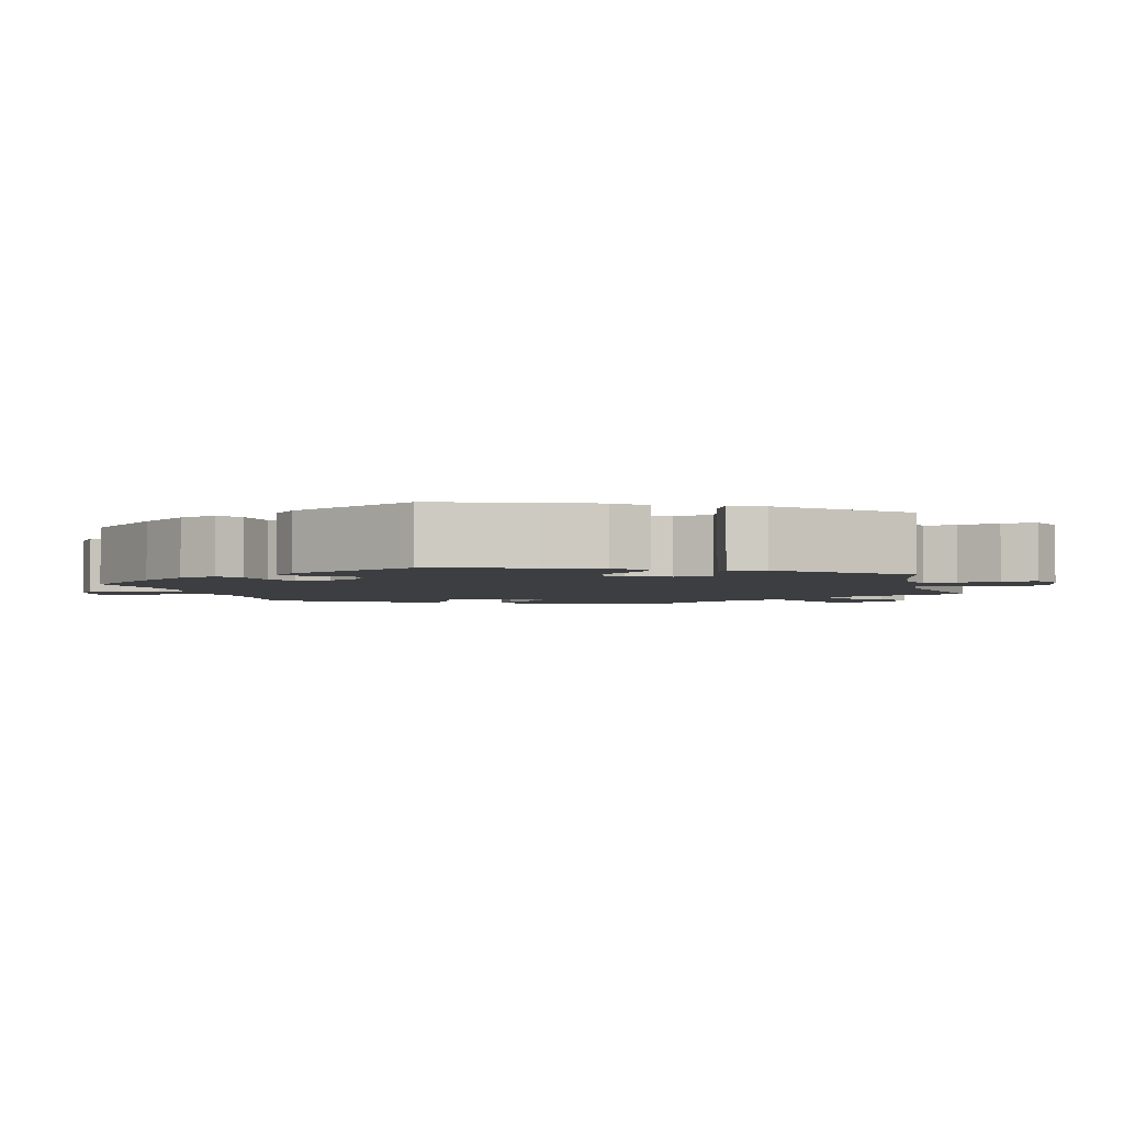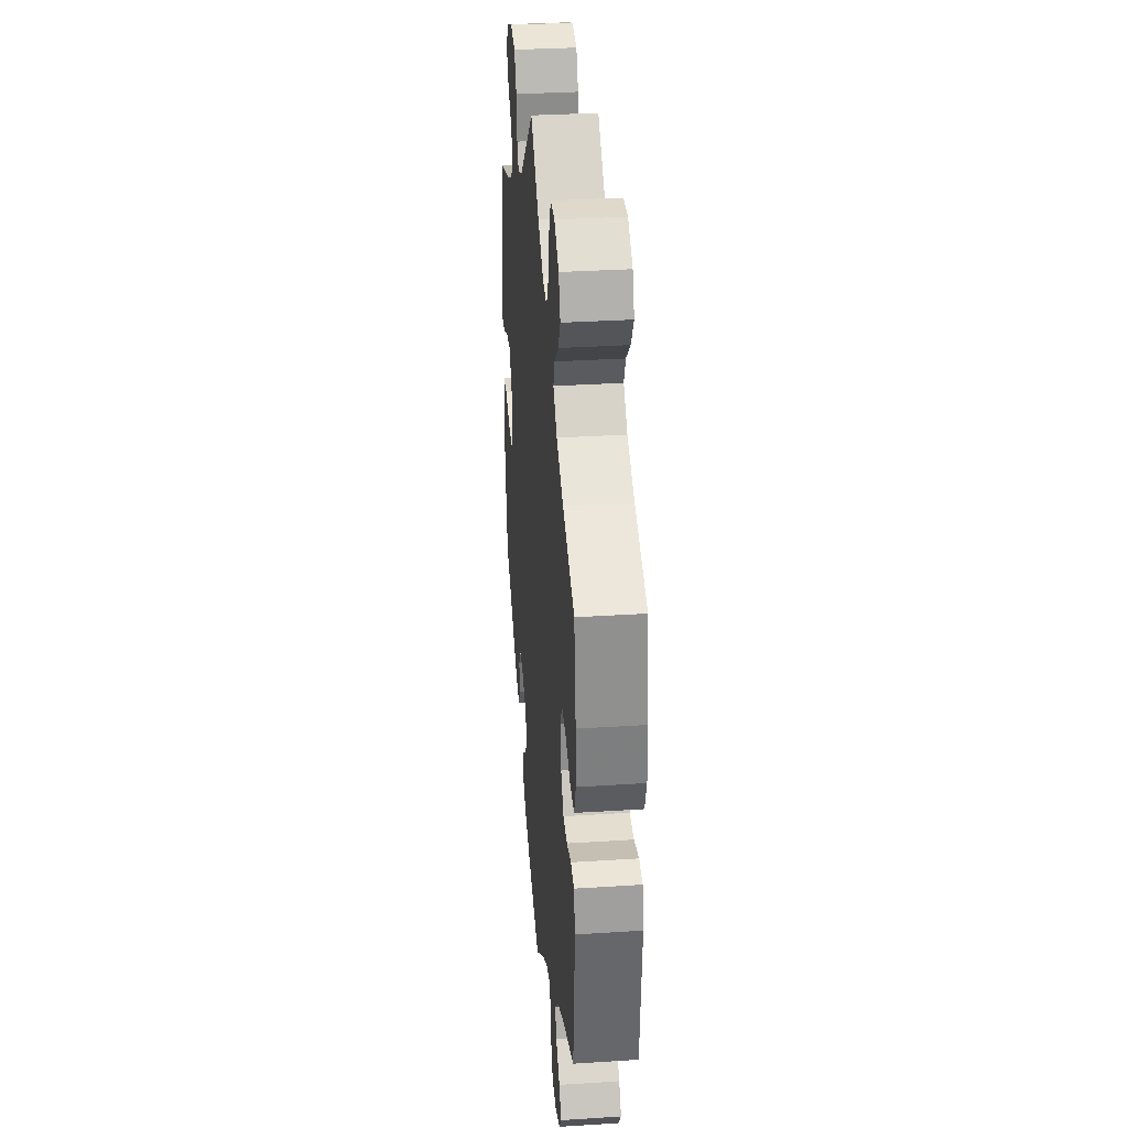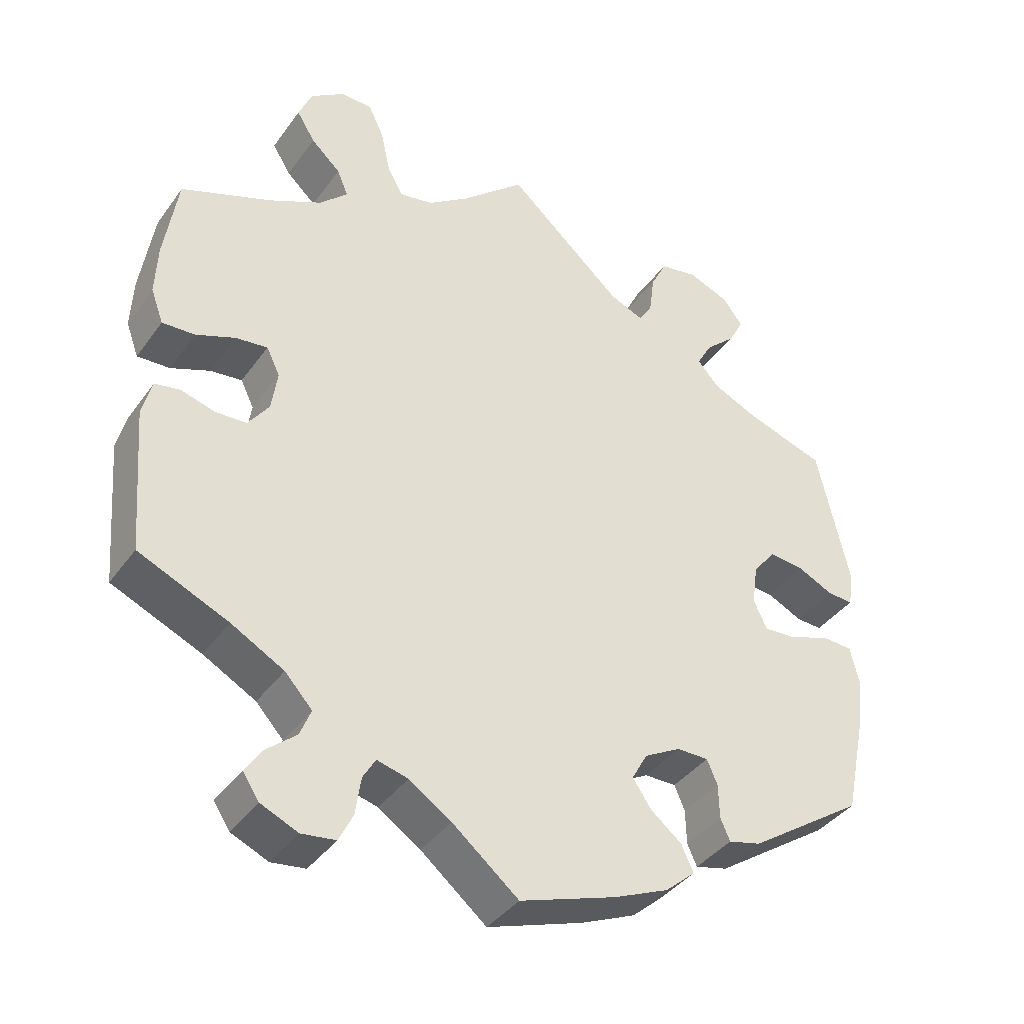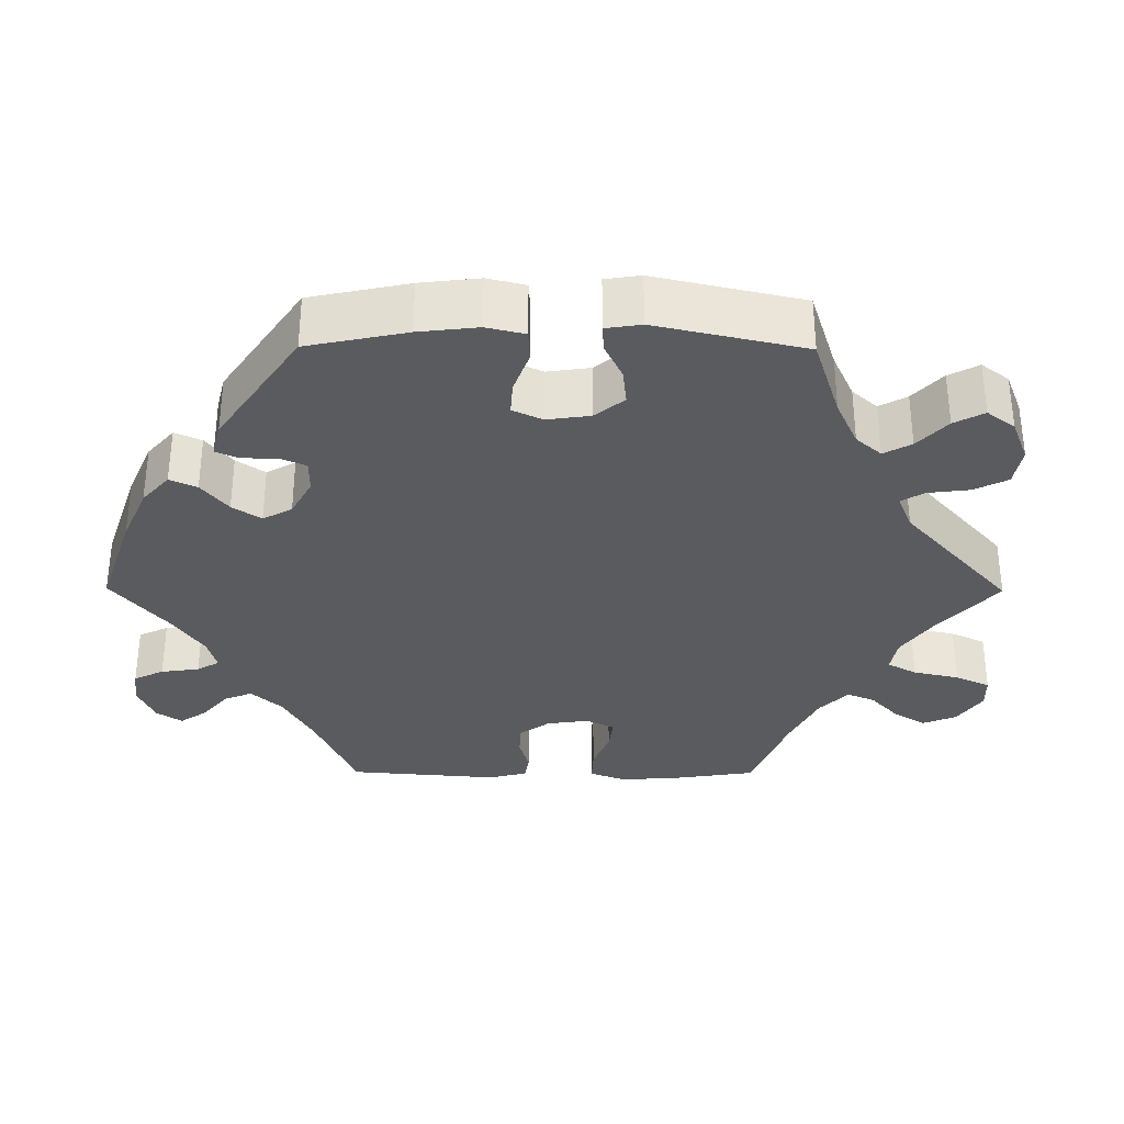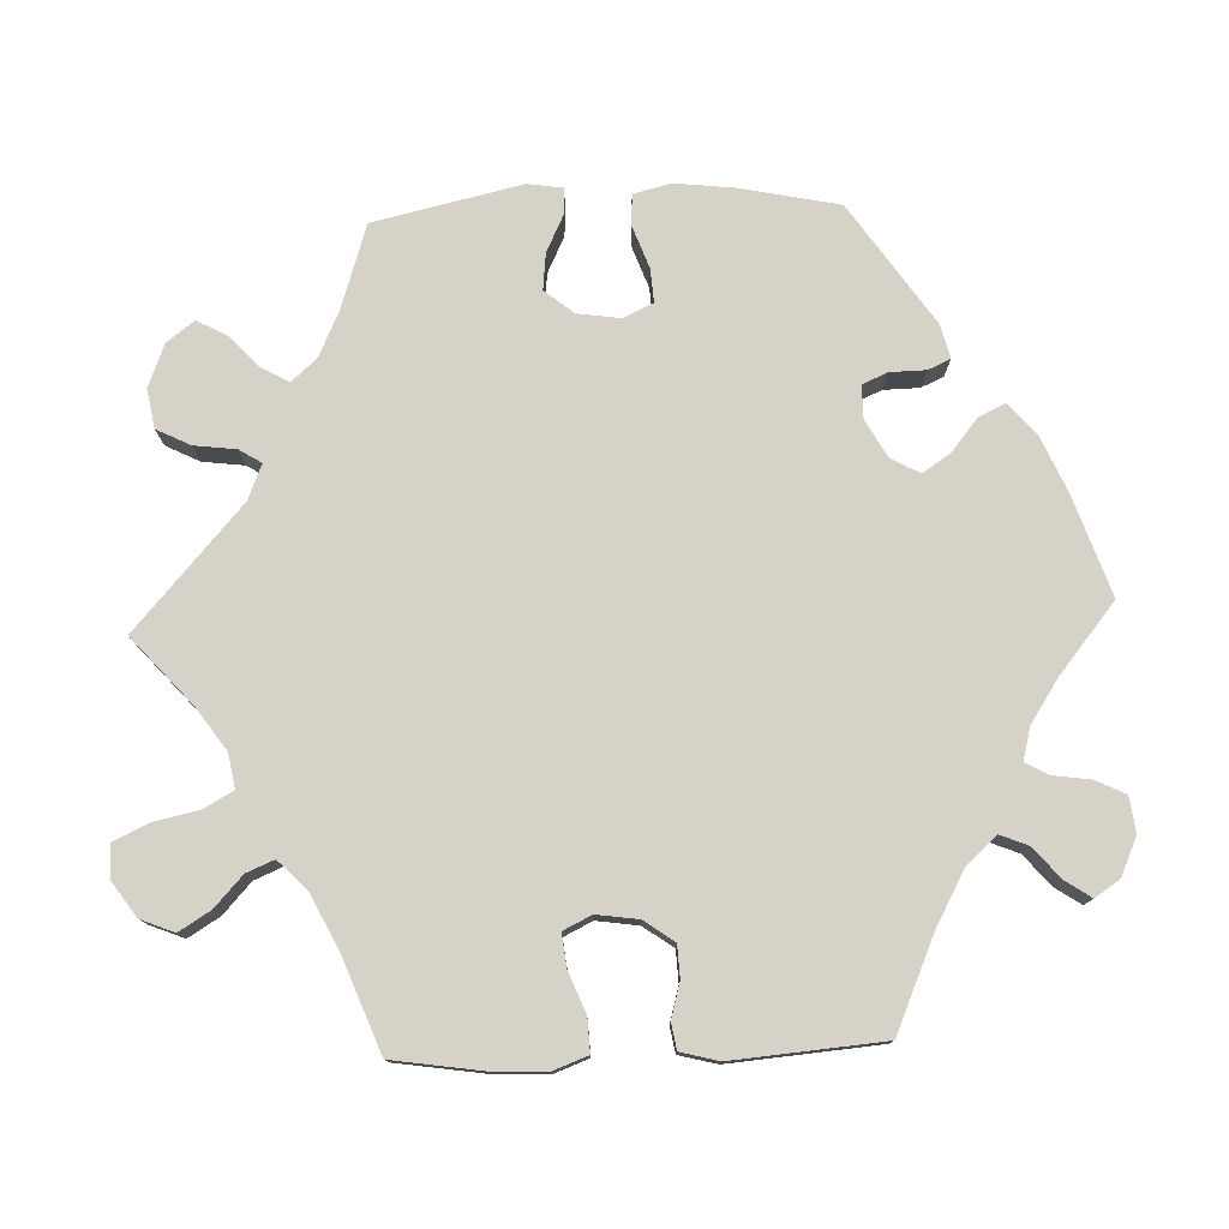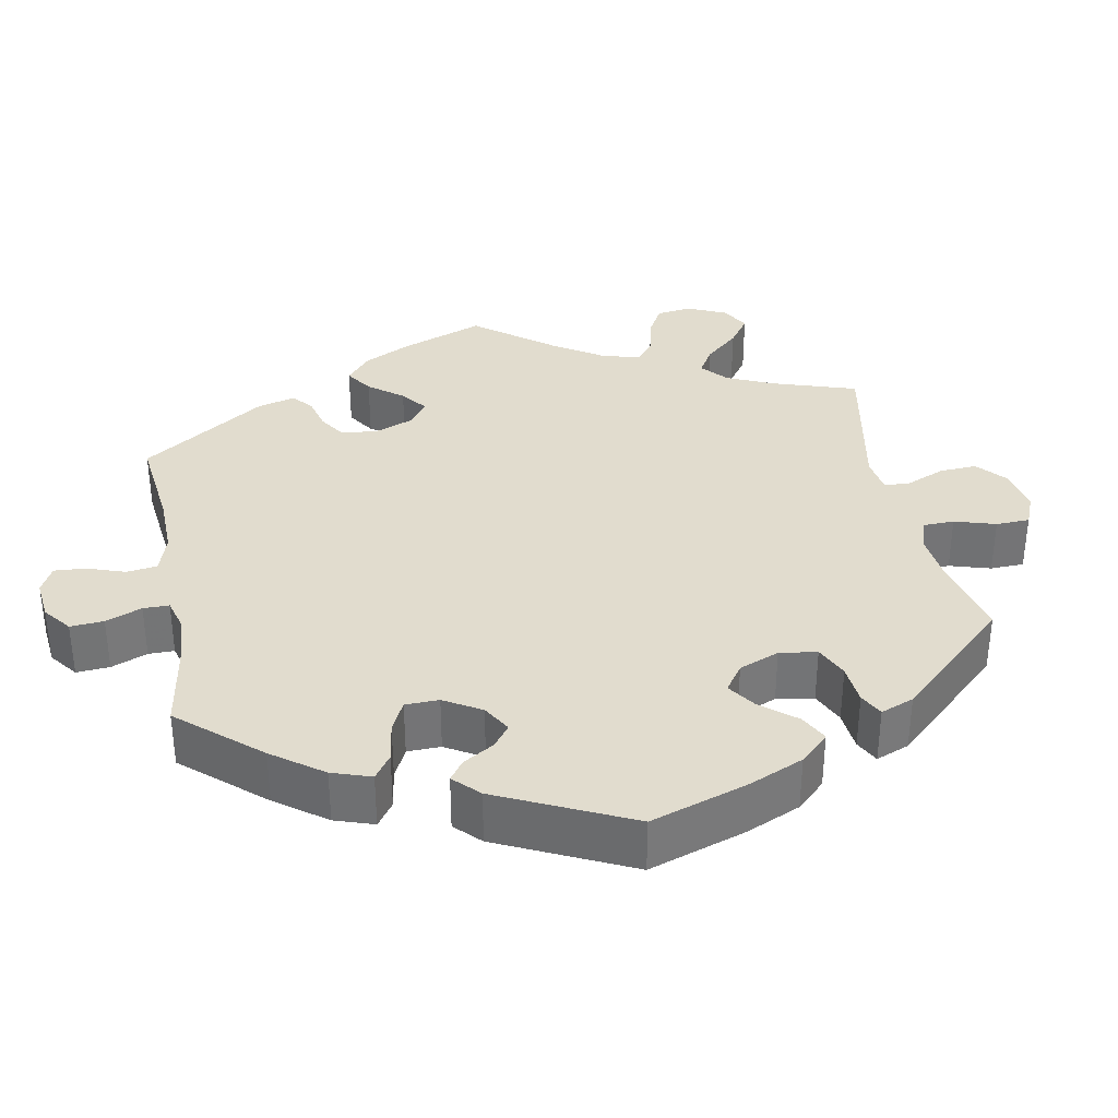
<metadata>
{"format":"obj","ext":"obj","renderer":"f3d","projection":"perspective","resolution":1024,"background":"white","views":[{"elev":-3.0,"azim":-105.3,"up":"+Y"},{"elev":33.6,"azim":85.0,"up":"+Z"},{"elev":-39.0,"azim":148.1,"up":"+Z"},{"elev":-33.1,"azim":-90.4,"up":"+Y"},{"elev":77.4,"azim":87.8,"up":"+Y"},{"elev":34.1,"azim":-131.0,"up":"+Y"}]}
</metadata>
<code>
v 0.518 0.07 0.171
v 0.521 0.07 0.102
v 0.504 0.07 0.056
v 0.46 0.07 0.058
v 0.407 0.07 0.079
v 0.364 0.07 0.084
v 0.346 0.07 0.047
v 0.354 0.07 -0.008
v 0.382 0.07 -0.047
v 0.424 0.07 -0.049
v 0.47 0.07 -0.036
v 0.504 0.07 -0.042
v 0.517 0.07 -0.092
v 0.501 0.07 -0.288
v 0.38 0.07 -0.341
v 0.309 0.07 -0.38
v 0.272 0.07 -0.42
v 0.287 0.07 -0.457
v 0.327 0.07 -0.491
v 0.35 0.07 -0.525
v 0.328 0.07 -0.558
v 0.278 0.07 -0.58
v 0.232 0.07 -0.574
v 0.213 0.07 -0.535
v 0.206 0.07 -0.485
v 0.189 0.07 -0.456
v 0.147 0.07 -0.467
v 0.09 0.07 -0.505
v 0.001 0.07 -0.578
v -0.129 0.07 -0.534
v -0.203 0.07 -0.502
v -0.243 0.07 -0.467
v -0.227 0.07 -0.432
v -0.185 0.07 -0.398
v -0.16 0.07 -0.361
v -0.181 0.07 -0.323
v -0.23 0.07 -0.296
v -0.273 0.07 -0.296
v -0.287 0.07 -0.329
v -0.288 0.07 -0.376
v -0.301 0.07 -0.405
v -0.345 0.07 -0.394
v -0.501 0.07 -0.288
v -0.528 0.07 -0.159
v -0.537 0.07 -0.082
v -0.525 0.07 -0.032
v -0.484 0.07 -0.03
v -0.429 0.07 -0.05
v -0.385 0.07 -0.053
v -0.367 0.07 -0.014
v -0.375 0.07 0.042
v -0.406 0.07 0.08
v -0.453 0.07 0.075
v -0.501 0.07 0.052
v -0.536 0.07 0.05
v -0.543 0.07 0.096
v -0.5 0.07 0.289
v -0.392 0.07 0.324
v -0.331 0.07 0.352
v -0.302 0.07 0.385
v -0.322 0.07 0.421
v -0.363 0.07 0.459
v -0.384 0.07 0.498
v -0.357 0.07 0.534
v -0.301 0.07 0.556
v -0.25 0.07 0.547
v -0.228 0.07 0.503
v -0.221 0.07 0.448
v -0.203 0.07 0.419
v -0.157 0.07 0.438
v 0 0.07 0.578
v 0.087 0.07 0.501
v 0.142 0.07 0.462
v 0.187 0.07 0.454
v 0.208 0.07 0.492
v 0.221 0.07 0.552
v 0.242 0.07 0.597
v 0.285 0.07 0.598
v 0.331 0.07 0.566
v 0.349 0.07 0.522
v 0.324 0.07 0.481
v 0.284 0.07 0.444
v 0.269 0.07 0.408
v 0.307 0.07 0.371
v 0.378 0.07 0.336
v 0.5 0.07 0.289
v 0.518 0 0.171
v 0.521 0 0.102
v 0.504 0 0.056
v 0.46 0 0.058
v 0.407 0 0.079
v 0.364 0 0.084
v 0.346 0 0.047
v 0.354 0 -0.008
v 0.382 0 -0.047
v 0.424 0 -0.049
v 0.47 0 -0.036
v 0.504 0 -0.042
v 0.517 0 -0.092
v 0.501 0 -0.288
v 0.38 0 -0.341
v 0.309 0 -0.38
v 0.272 0 -0.42
v 0.287 0 -0.457
v 0.327 0 -0.491
v 0.35 0 -0.525
v 0.328 0 -0.558
v 0.278 0 -0.58
v 0.232 0 -0.574
v 0.213 0 -0.535
v 0.206 0 -0.485
v 0.189 0 -0.456
v 0.147 0 -0.467
v 0.09 0 -0.505
v 0.001 0 -0.578
v -0.129 0 -0.534
v -0.203 0 -0.502
v -0.243 0 -0.467
v -0.227 0 -0.432
v -0.185 0 -0.398
v -0.16 0 -0.361
v -0.181 0 -0.323
v -0.23 0 -0.296
v -0.273 0 -0.296
v -0.287 0 -0.329
v -0.288 0 -0.376
v -0.301 0 -0.405
v -0.345 0 -0.394
v -0.501 0 -0.288
v -0.528 0 -0.159
v -0.537 0 -0.082
v -0.525 0 -0.032
v -0.484 0 -0.03
v -0.429 0 -0.05
v -0.385 0 -0.053
v -0.367 0 -0.014
v -0.375 0 0.042
v -0.406 0 0.08
v -0.453 0 0.075
v -0.501 0 0.052
v -0.536 0 0.05
v -0.543 0 0.096
v -0.5 0 0.289
v -0.392 0 0.324
v -0.331 0 0.352
v -0.302 0 0.385
v -0.322 0 0.421
v -0.363 0 0.459
v -0.384 0 0.498
v -0.357 0 0.534
v -0.301 0 0.556
v -0.25 0 0.547
v -0.228 0 0.503
v -0.221 0 0.448
v -0.203 0 0.419
v -0.157 0 0.438
v 0 0 0.578
v 0.087 0 0.501
v 0.142 0 0.462
v 0.187 0 0.454
v 0.208 0 0.492
v 0.221 0 0.552
v 0.242 0 0.597
v 0.285 0 0.598
v 0.331 0 0.566
v 0.349 0 0.522
v 0.324 0 0.481
v 0.284 0 0.444
v 0.269 0 0.408
v 0.307 0 0.371
v 0.378 0 0.336
v 0.5 0 0.289
f 85 86 1 2
f 84 85 2 3
f 83 84 3 4
f 79 80 81 82
f 79 82 83
f 78 79 83
f 75 76 77 78
f 74 75 78 83
f 73 74 83 4
f 70 71 72
f 69 70 72 73
f 65 66 67 68
f 65 68 69
f 64 65 69
f 61 62 63 64
f 60 61 64 69
f 59 60 69 73
f 55 56 57 58
f 53 54 55 58
f 52 53 58 59
f 51 52 59 73
f 45 46 47 48
f 45 48 49
f 44 45 49
f 43 44 49
f 42 43 49
f 39 40 41 42
f 38 39 42 49
f 37 38 49 50
f 31 32 33 34
f 31 34 35
f 28 29 30 31
f 27 28 31 35
f 26 27 35 36
f 22 23 24 25
f 22 25 26
f 21 22 26
f 18 19 20 21
f 18 21 26
f 17 18 26 36
f 12 13 14 15
f 10 11 12 15
f 9 10 15 16
f 8 9 16 17
f 73 4 5
f 73 5 6
f 51 73 6 7
f 36 37 50 51
f 17 36 51
f 7 8 17 51
f 88 87 172 171
f 89 88 171 170
f 90 89 170 169
f 168 167 166 165
f 169 168 165
f 169 165 164
f 164 163 162 161
f 169 164 161 160
f 90 169 160 159
f 158 157 156
f 159 158 156 155
f 154 153 152 151
f 155 154 151
f 155 151 150
f 150 149 148 147
f 155 150 147 146
f 159 155 146 145
f 144 143 142 141
f 144 141 140 139
f 145 144 139 138
f 159 145 138 137
f 134 133 132 131
f 135 134 131
f 135 131 130
f 135 130 129
f 135 129 128
f 128 127 126 125
f 135 128 125 124
f 136 135 124 123
f 120 119 118 117
f 121 120 117
f 117 116 115 114
f 121 117 114 113
f 122 121 113 112
f 111 110 109 108
f 112 111 108
f 112 108 107
f 107 106 105 104
f 112 107 104
f 122 112 104 103
f 101 100 99 98
f 101 98 97 96
f 102 101 96 95
f 103 102 95 94
f 91 90 159
f 92 91 159
f 93 92 159 137
f 137 136 123 122
f 137 122 103
f 137 103 94 93
f 1 87 88 2
f 2 88 89 3
f 3 89 90 4
f 4 90 91 5
f 5 91 92 6
f 6 92 93 7
f 7 93 94 8
f 8 94 95 9
f 9 95 96 10
f 10 96 97 11
f 11 97 98 12
f 12 98 99 13
f 13 99 100 14
f 14 100 101 15
f 15 101 102 16
f 16 102 103 17
f 17 103 104 18
f 18 104 105 19
f 19 105 106 20
f 20 106 107 21
f 21 107 108 22
f 22 108 109 23
f 23 109 110 24
f 24 110 111 25
f 25 111 112 26
f 26 112 113 27
f 27 113 114 28
f 28 114 115 29
f 29 115 116 30
f 30 116 117 31
f 31 117 118 32
f 32 118 119 33
f 33 119 120 34
f 34 120 121 35
f 35 121 122 36
f 36 122 123 37
f 37 123 124 38
f 38 124 125 39
f 39 125 126 40
f 40 126 127 41
f 41 127 128 42
f 42 128 129 43
f 43 129 130 44
f 44 130 131 45
f 45 131 132 46
f 46 132 133 47
f 47 133 134 48
f 48 134 135 49
f 49 135 136 50
f 50 136 137 51
f 51 137 138 52
f 52 138 139 53
f 53 139 140 54
f 54 140 141 55
f 55 141 142 56
f 56 142 143 57
f 57 143 144 58
f 58 144 145 59
f 59 145 146 60
f 60 146 147 61
f 61 147 148 62
f 62 148 149 63
f 63 149 150 64
f 64 150 151 65
f 65 151 152 66
f 66 152 153 67
f 67 153 154 68
f 68 154 155 69
f 69 155 156 70
f 70 156 157 71
f 71 157 158 72
f 72 158 159 73
f 73 159 160 74
f 74 160 161 75
f 75 161 162 76
f 76 162 163 77
f 77 163 164 78
f 78 164 165 79
f 79 165 166 80
f 80 166 167 81
f 81 167 168 82
f 82 168 169 83
f 83 169 170 84
f 84 170 171 85
f 85 171 172 86
f 86 172 87 1

</code>
